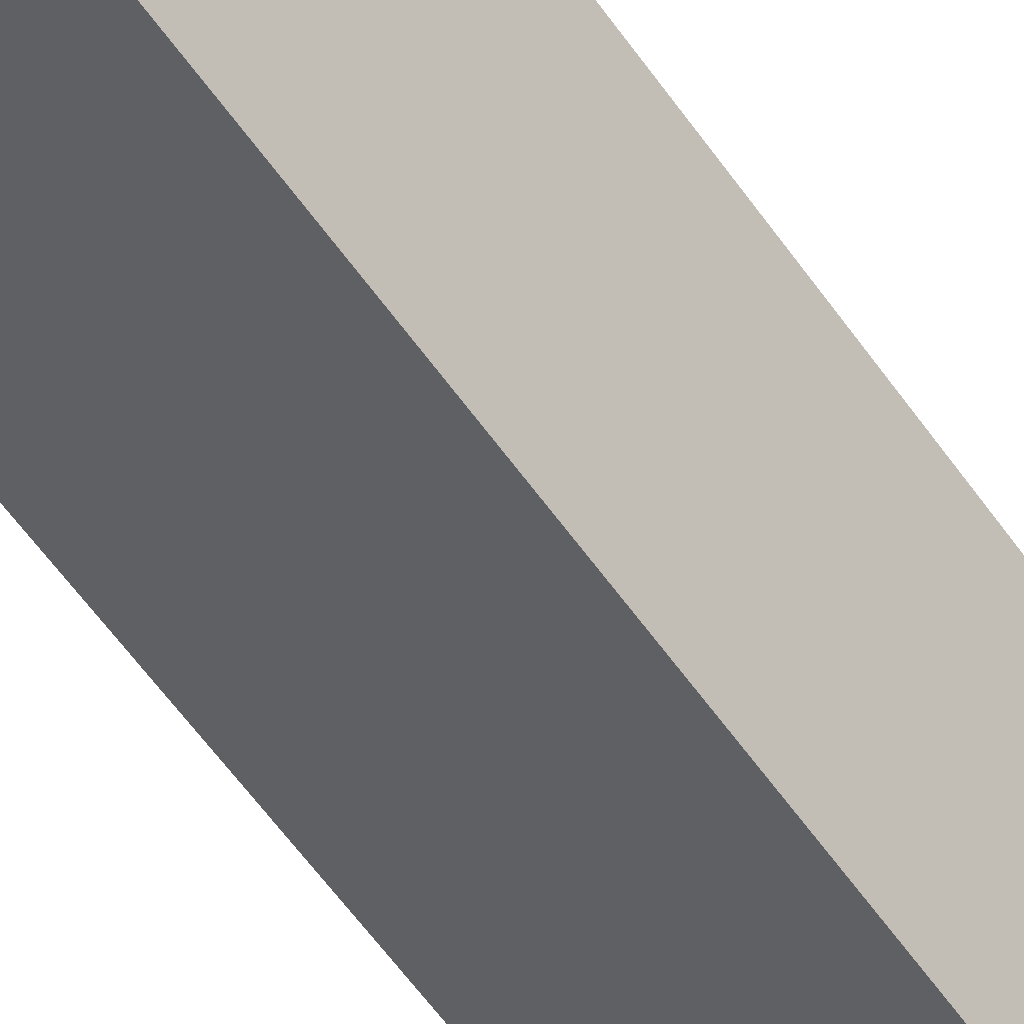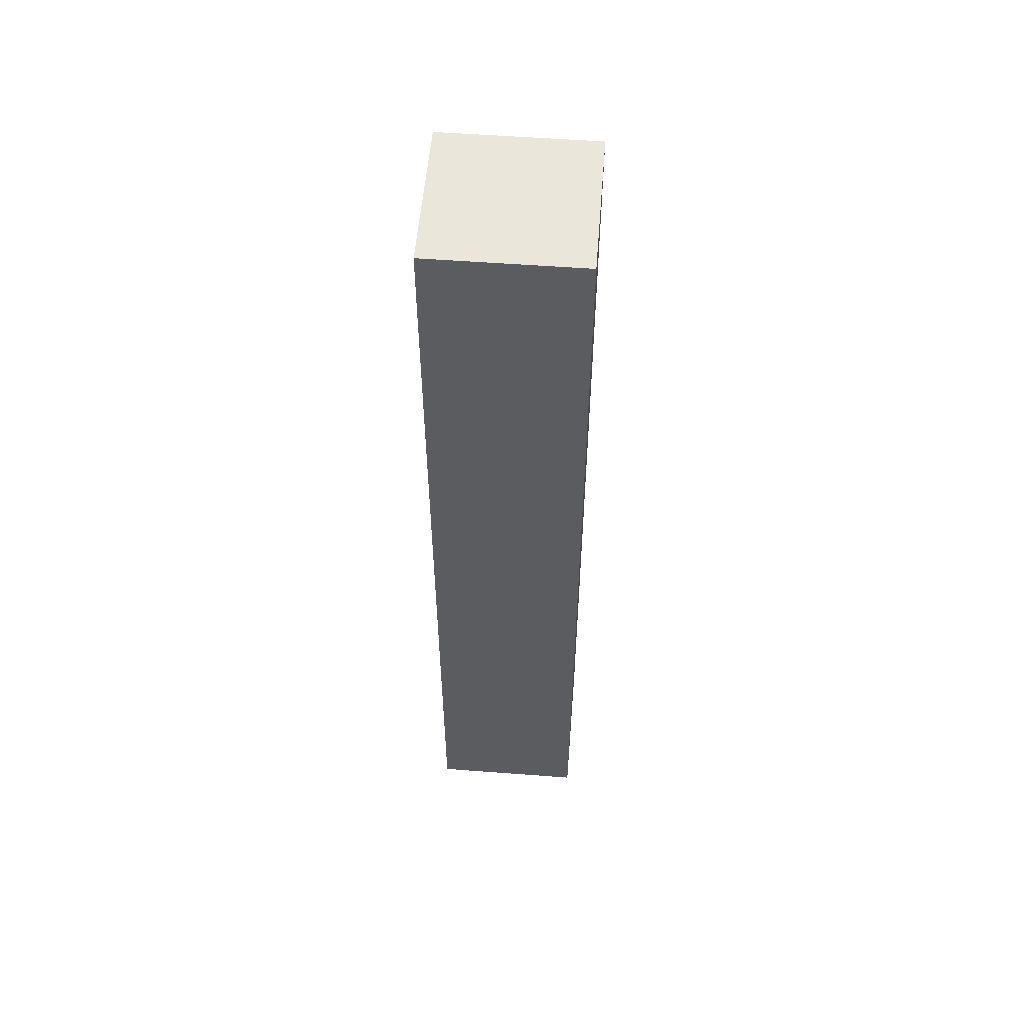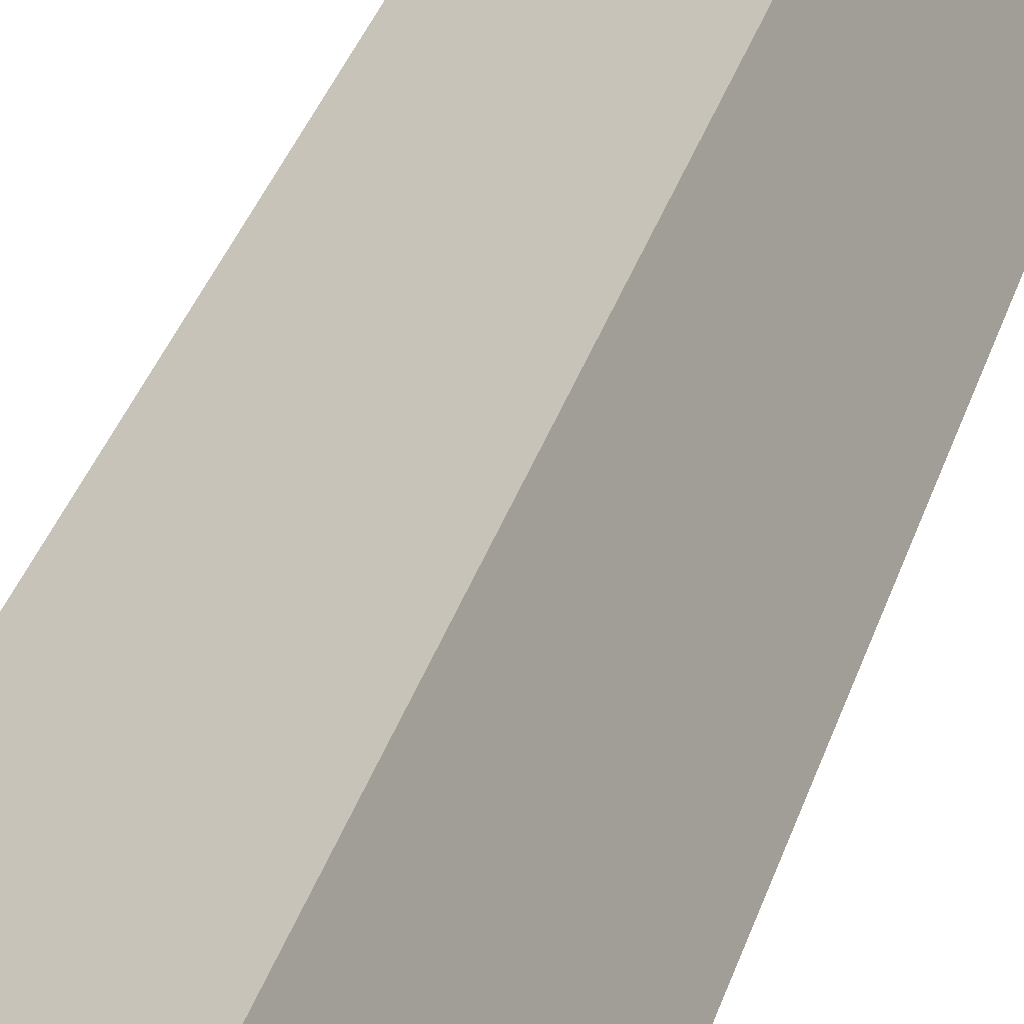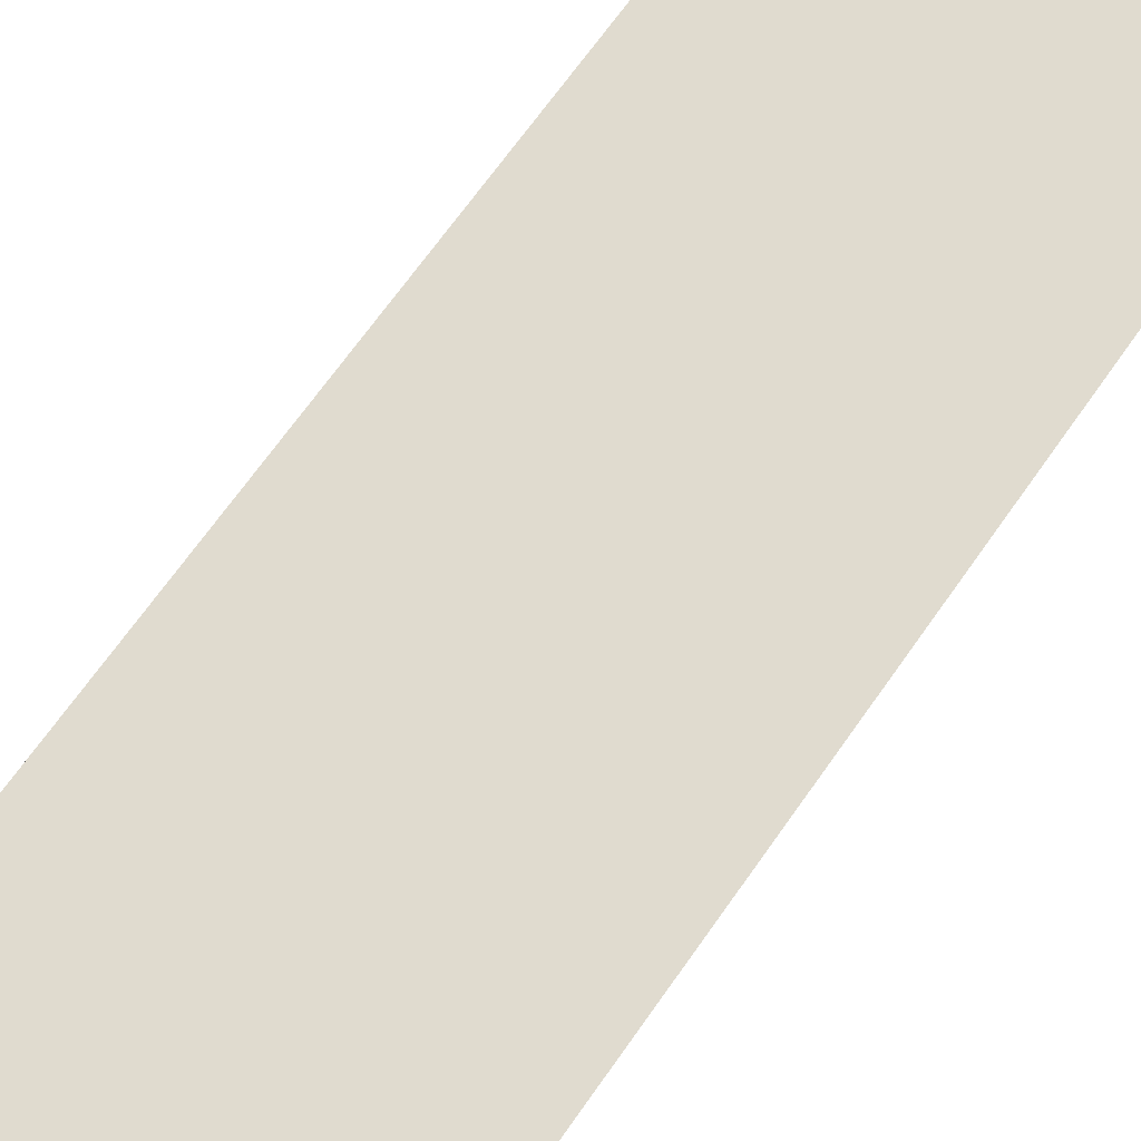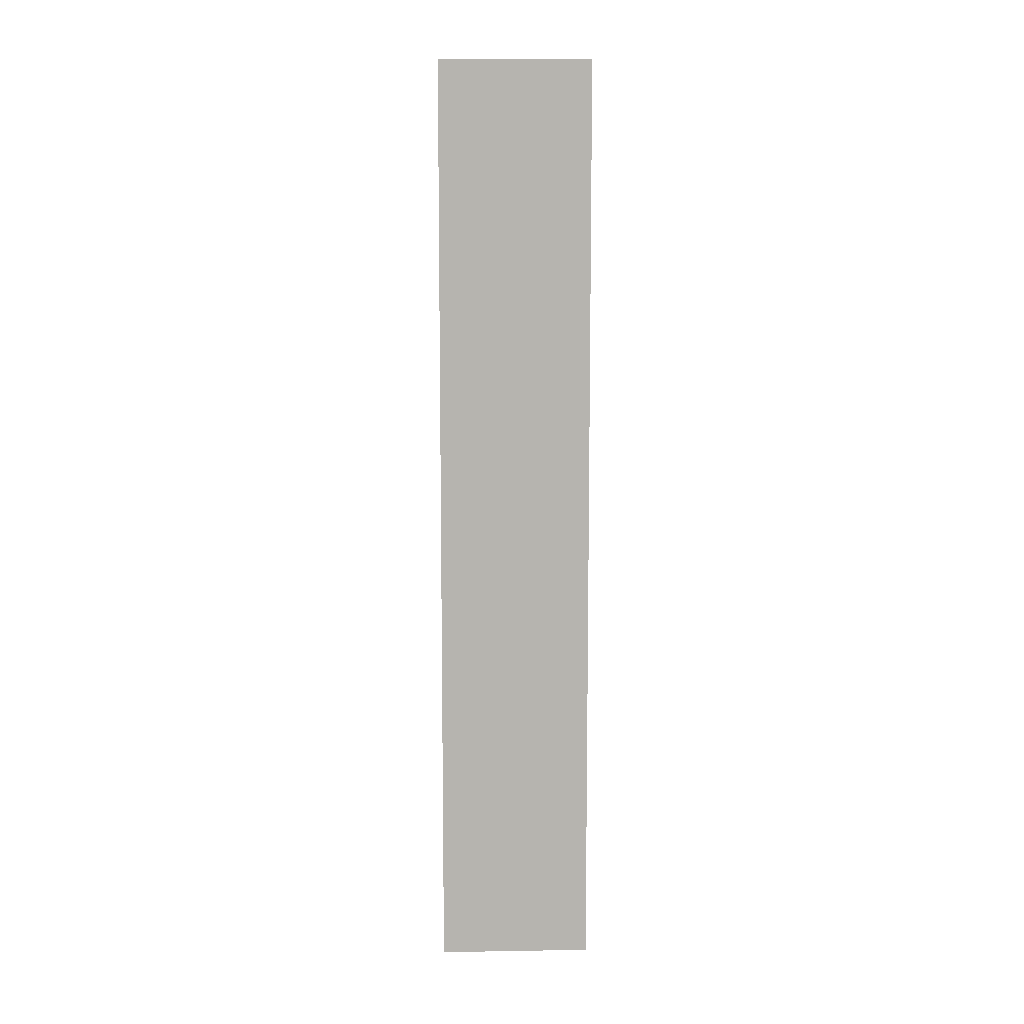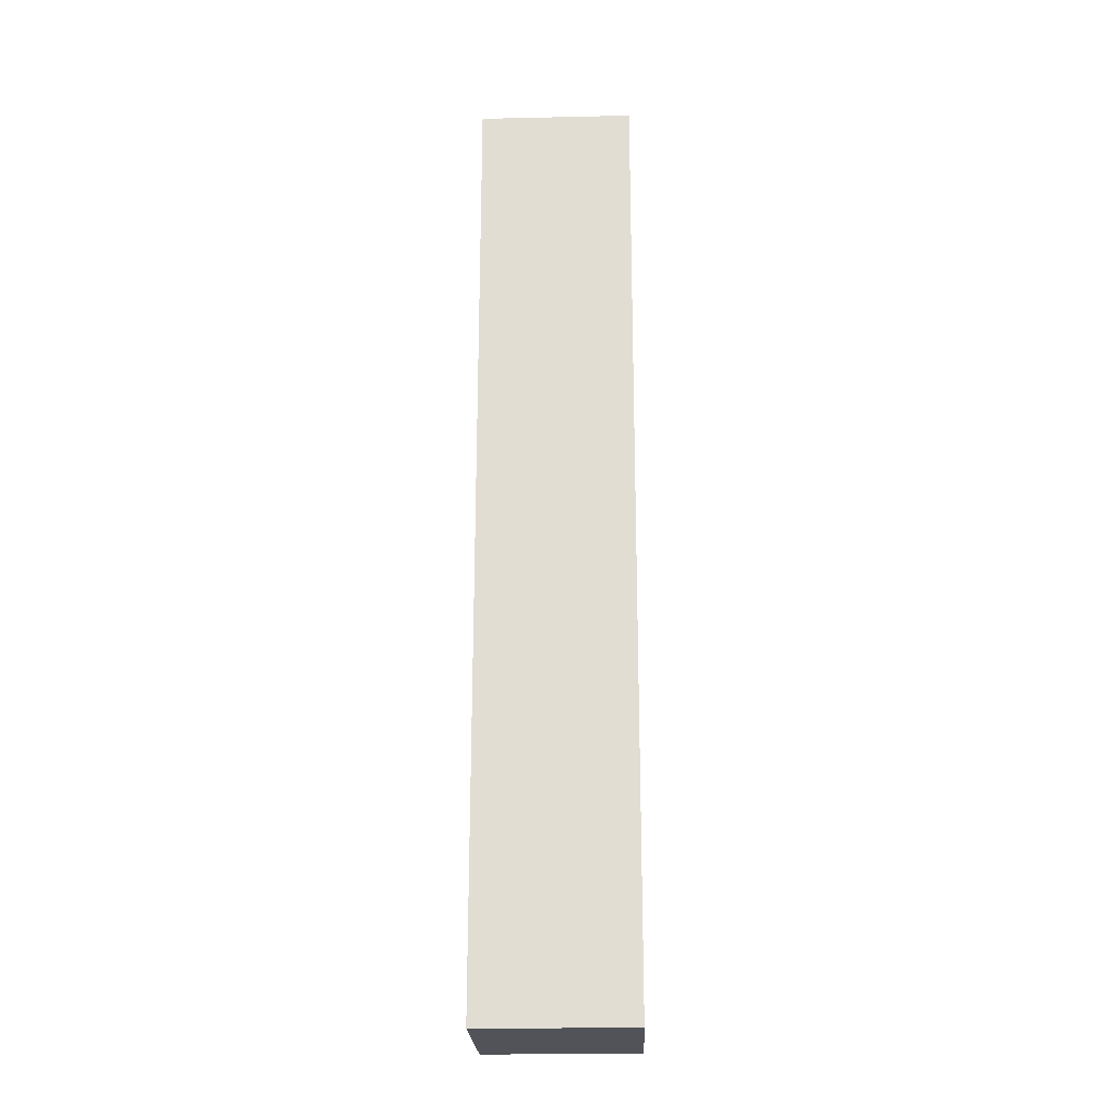
<metadata>
{"format":"obj","ext":"obj","renderer":"f3d","projection":"perspective","resolution":1024,"background":"white","views":[{"elev":-60.2,"azim":35.2,"up":"+Z"},{"elev":54.8,"azim":26.9,"up":"+Y"},{"elev":31.0,"azim":-165.1,"up":"+Z"},{"elev":53.6,"azim":31.3,"up":"+Z"},{"elev":9.7,"azim":-70.0,"up":"+Y"},{"elev":-22.6,"azim":-155.5,"up":"+Y"}]}
</metadata>
<code>
o Strut2_Cube.002
v 0.2198 0.004658 -0.09299
v 0.218 0.004658 -0.09225
v 0.2172 0.004658 -0.09406
v 0.2191 0.004658 -0.0948
v 0.2198 0.01661 -0.09299
v 0.218 0.01661 -0.09225
v 0.2172 0.01661 -0.09406
v 0.2191 0.01661 -0.0948
f 2 1 5 6
f 6 7 3 2
f 7 8 4 3
f 1 4 8 5
f 1 2 3 4
f 8 7 6 5

</code>
